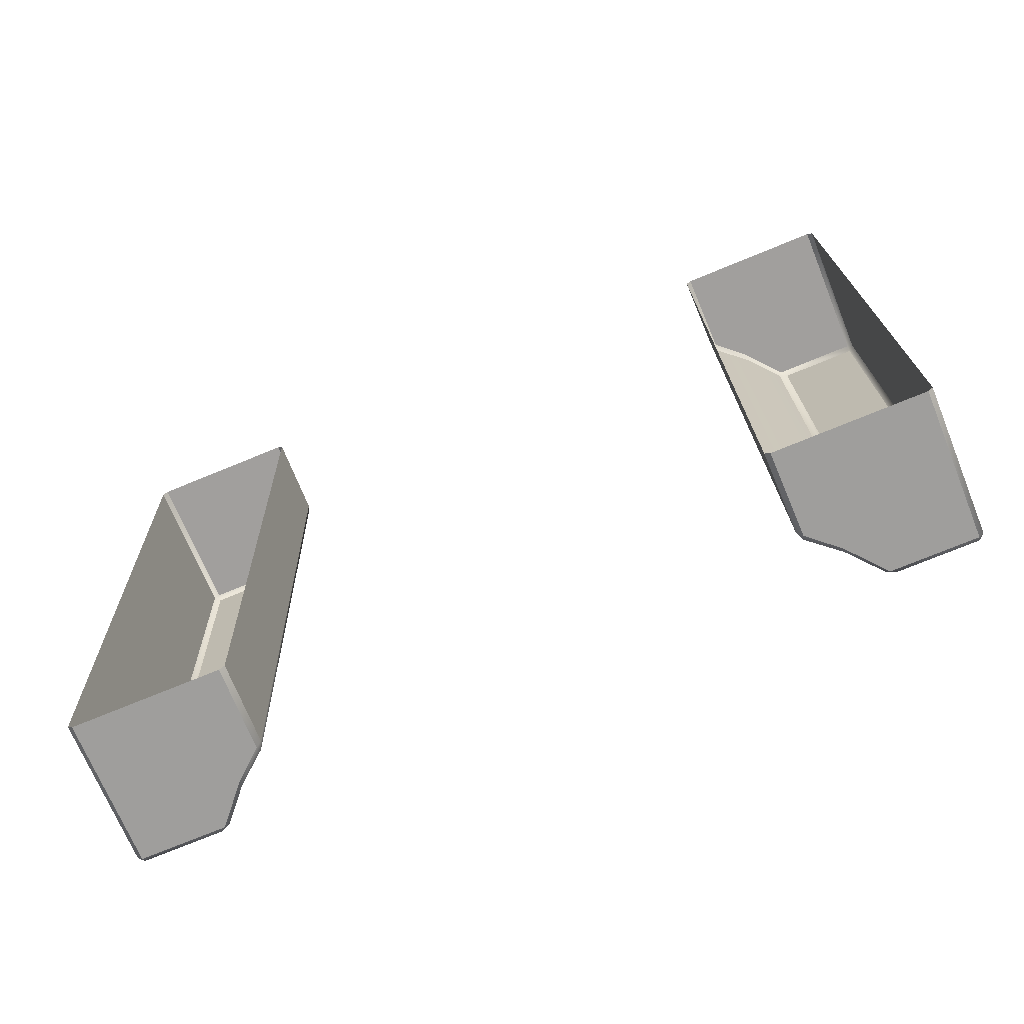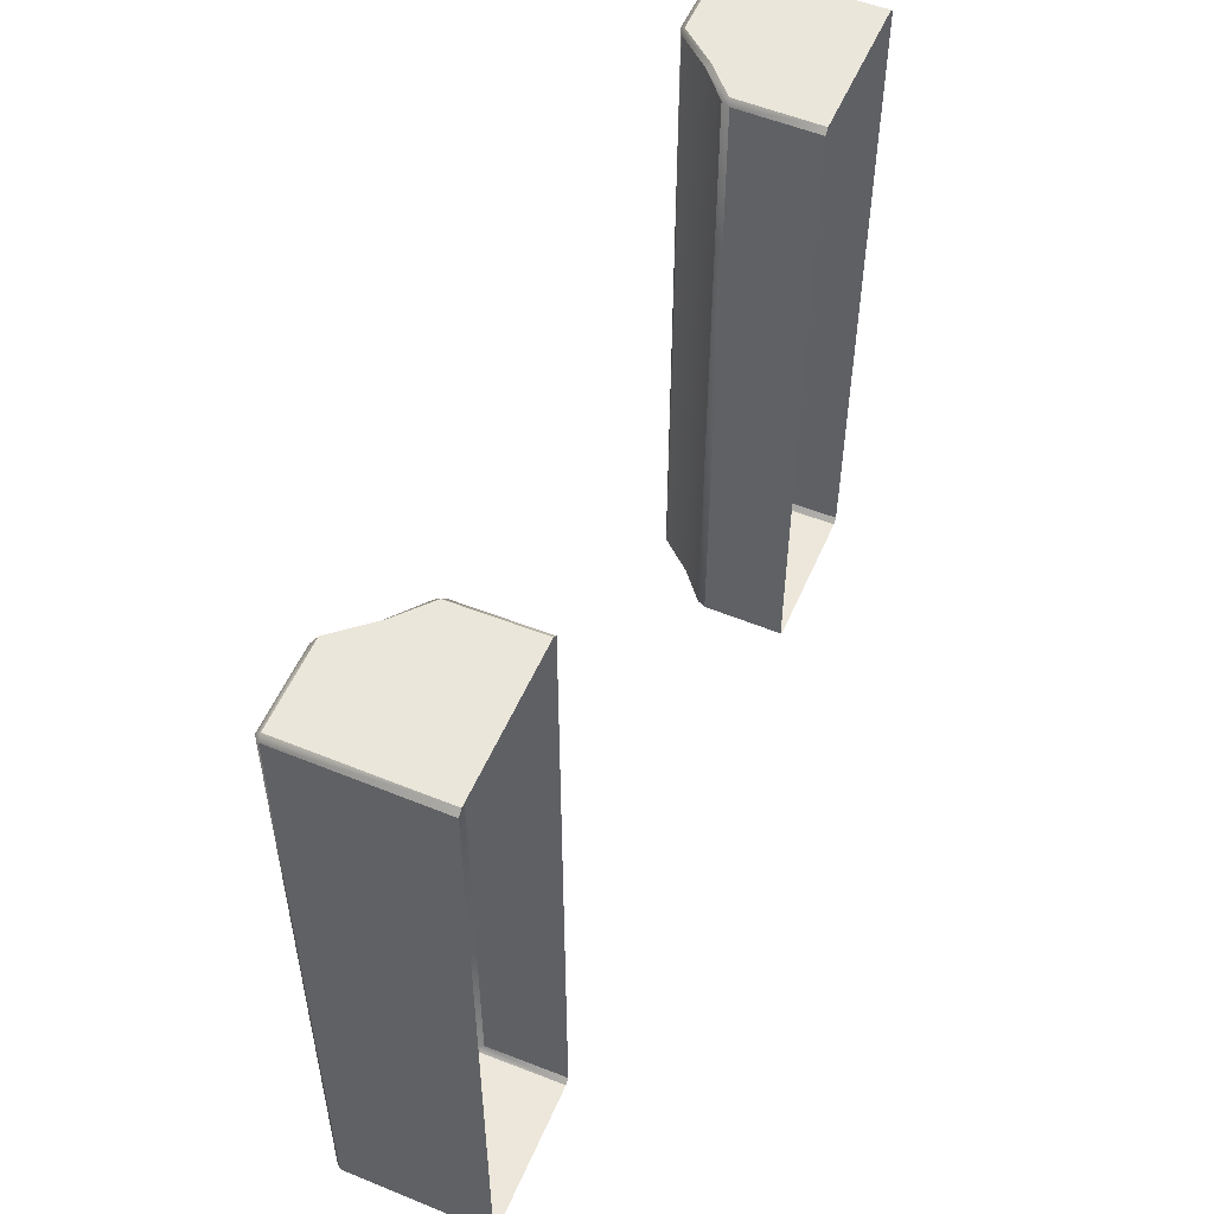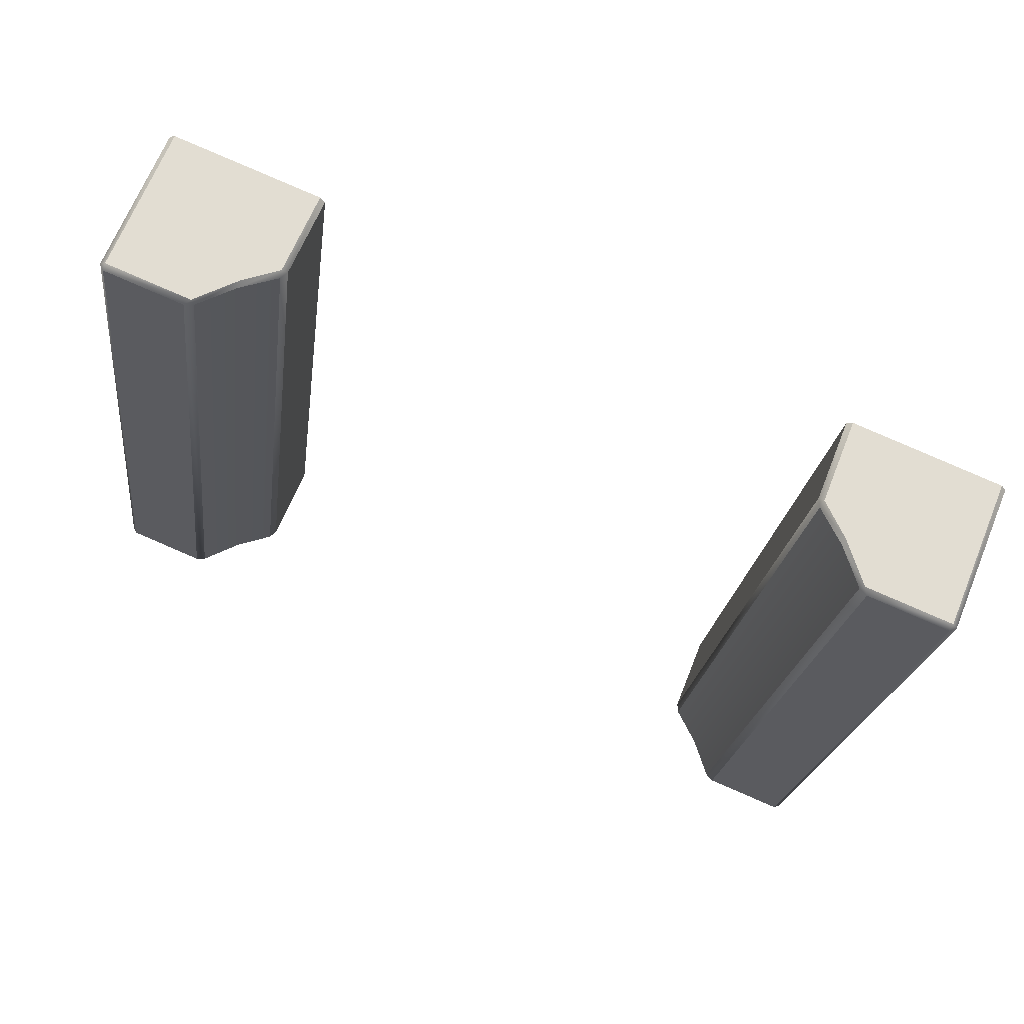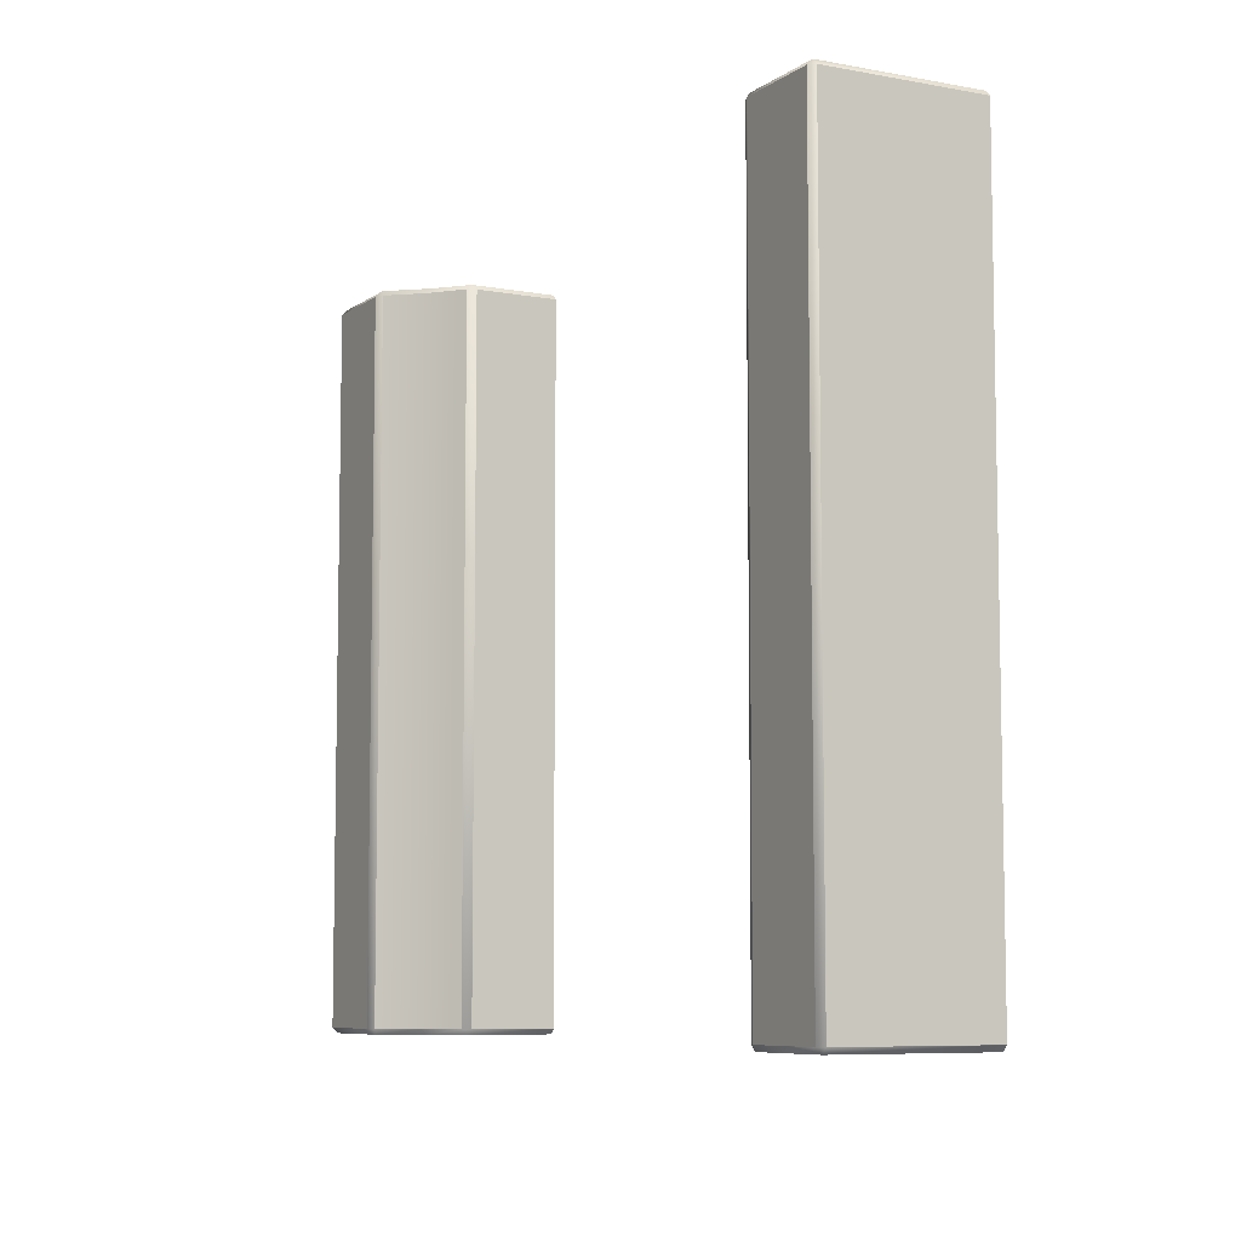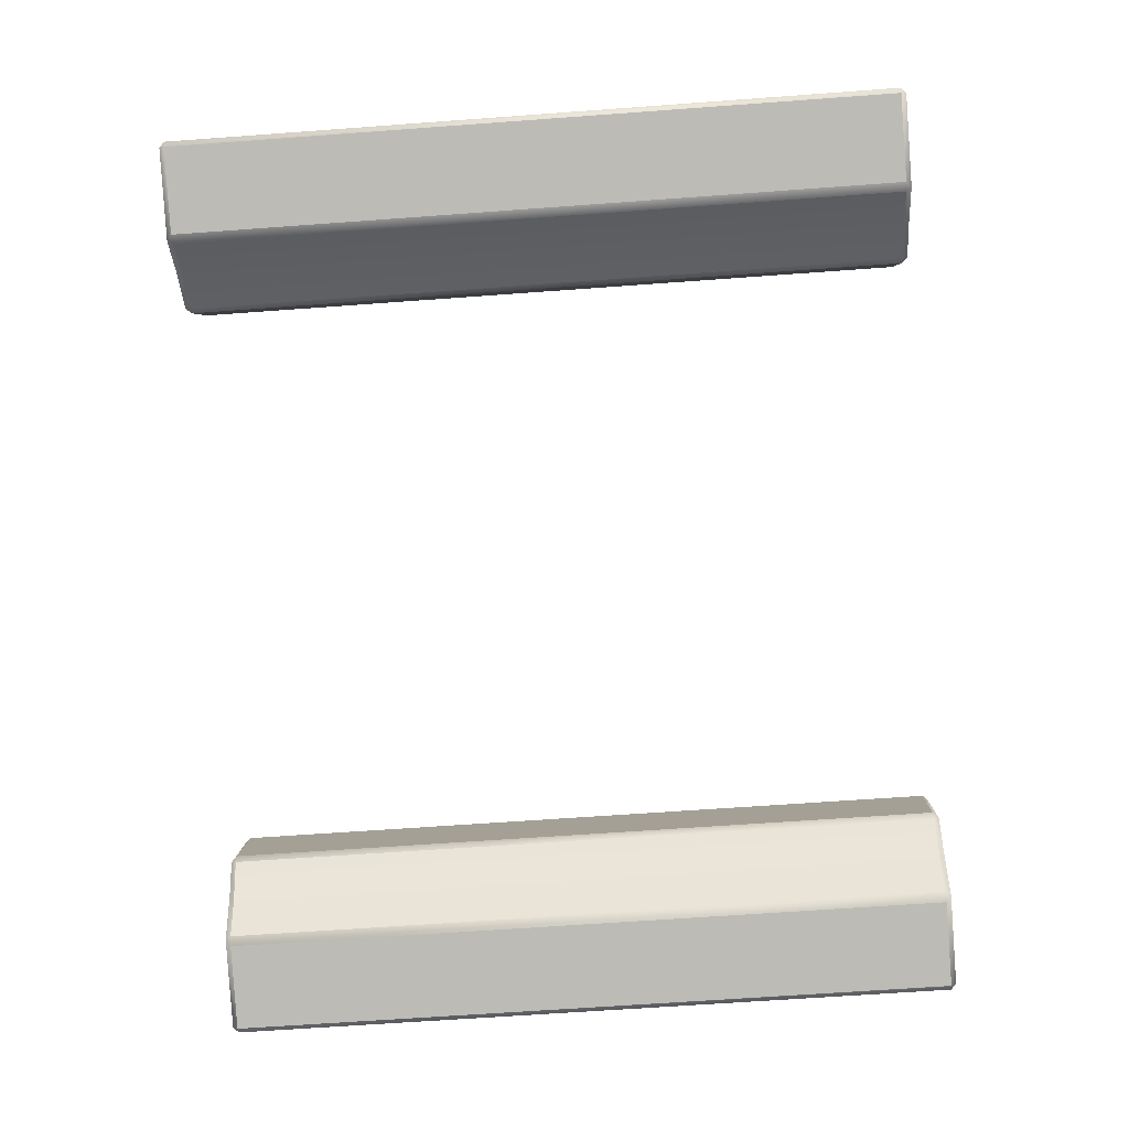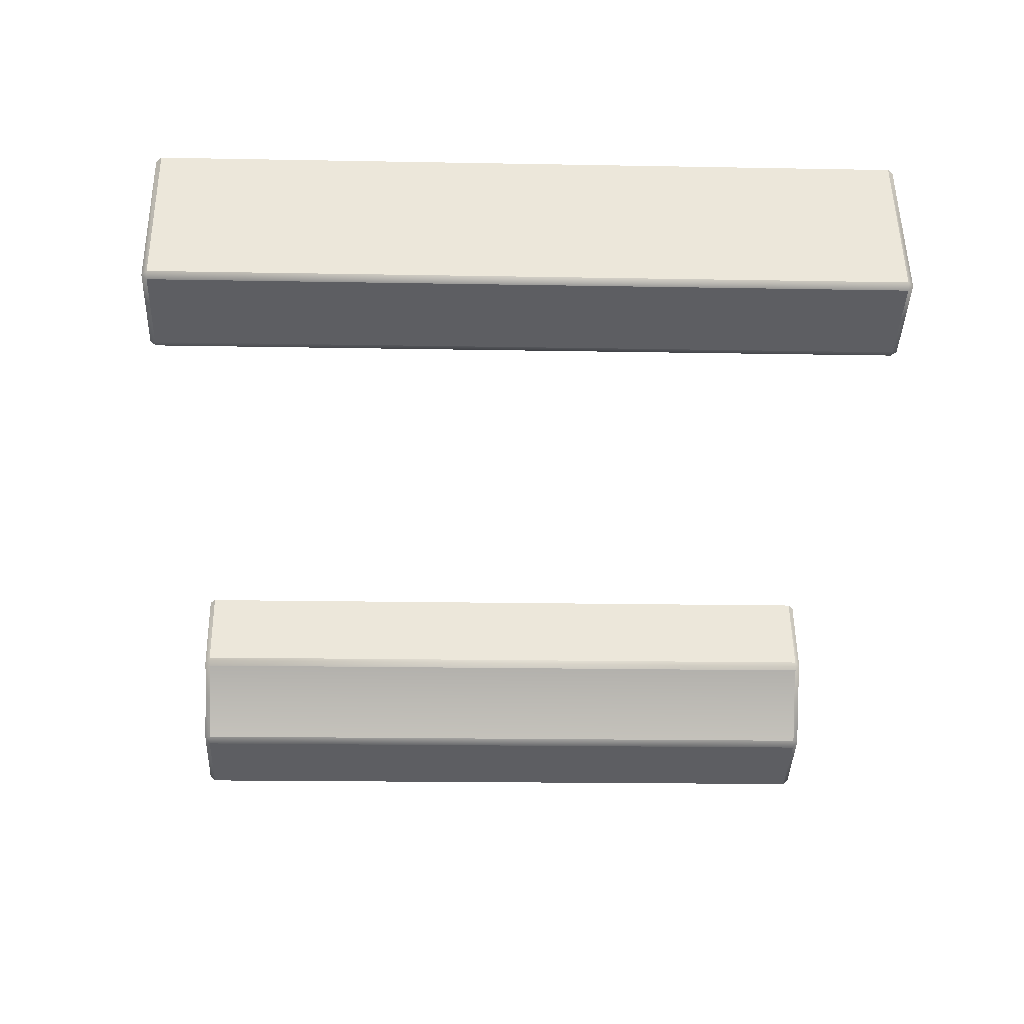
<metadata>
{"format":"obj","ext":"obj","renderer":"f3d","projection":"perspective","resolution":1024,"background":"white","views":[{"elev":18.9,"azim":-1.4,"up":"+Z"},{"elev":54.0,"azim":-89.1,"up":"+Y"},{"elev":-21.3,"azim":173.2,"up":"+Z"},{"elev":-7.4,"azim":-140.8,"up":"+Y"},{"elev":-62.6,"azim":94.3,"up":"+Z"},{"elev":-16.8,"azim":87.8,"up":"+Z"}]}
</metadata>
<code>
o Bistro_Research_Exterior_paris_building_11_5741
v 8.778 13.97 22.85
v 8.778 16.08 22.85
v 8.683 13.97 23.09
v 8.683 16.08 23.09
v 8.424 13.97 22.47
v 8.424 16.08 22.47
v 8.655 13.97 22.56
v 8.655 16.08 22.56
v 8.403 13.97 22.47
v 8.226 13.97 22.9
v 8.403 16.08 22.47
v 8.226 16.08 22.9
v 8.776 13.97 22.82
v 8.718 13.97 22.71
v 8.776 16.08 22.82
v 8.718 16.08 22.71
v 8.675 16.08 22.58
v 8.675 13.97 22.58
v 10.3 13.97 23.47
v 10.2 13.97 23.71
v 10.3 16.08 23.47
v 10.2 16.08 23.71
v 10.82 13.97 23.45
v 10.59 13.97 23.35
v 10.82 16.08 23.45
v 10.59 16.08 23.35
v 10.83 13.97 23.47
v 10.83 16.08 23.47
v 10.66 13.97 23.89
v 10.66 16.08 23.89
v 10.32 13.97 23.45
v 10.32 16.08 23.45
v 10.44 13.97 23.41
v 10.44 16.08 23.41
v 10.56 16.08 23.35
v 10.56 13.97 23.35
v 8.711 13.96 22.72
v 8.664 13.96 22.58
v 8.711 16.1 22.72
v 8.766 16.1 22.83
v 8.664 16.1 22.58
v 8.241 16.1 22.9
v 8.417 16.1 22.48
v 8.766 13.96 22.83
v 8.417 13.96 22.48
v 8.241 13.96 22.9
v 10.65 13.96 23.89
v 10.82 13.96 23.46
v 10.82 16.1 23.46
v 10.65 16.1 23.89
v 10.44 13.96 23.43
v 10.32 13.96 23.47
v 10.32 16.1 23.47
v 10.44 16.1 23.43
v 10.57 16.1 23.36
v 10.57 13.96 23.36
v 8.485 16.1 23
v 8.553 16.1 23.03
v 8.669 16.1 23.08
v 8.669 13.96 23.08
v 8.553 13.96 23.03
v 8.485 13.96 23
v 10.22 16.1 23.71
v 10.33 16.1 23.76
v 10.4 16.1 23.79
v 10.4 13.96 23.79
v 10.33 13.96 23.76
v 10.22 13.96 23.71
f 1 2 3
f 2 4 3
f 5 6 7
f 6 8 7
f 9 10 11
f 10 12 11
f 13 14 15
f 14 16 15
f 17 16 18
f 16 14 18
f 19 20 21
f 20 22 21
f 23 24 25
f 24 26 25
f 27 28 29
f 28 30 29
f 31 32 33
f 32 34 33
f 35 36 34
f 36 33 34
f 14 37 18
f 37 38 18
f 16 39 15
f 39 40 15
f 17 41 16
f 41 39 16
f 12 42 11
f 42 43 11
f 13 44 14
f 44 37 14
f 9 45 10
f 45 46 10
f 29 47 27
f 47 48 27
f 28 49 30
f 49 50 30
f 33 51 31
f 51 52 31
f 32 53 34
f 53 54 34
f 34 54 35
f 54 55 35
f 36 56 33
f 56 51 33
f 43 42 57
f 41 43 57
f 41 57 58
f 39 41 58
f 39 58 59
f 40 39 59
f 44 60 37
f 60 61 37
f 37 61 38
f 61 62 38
f 38 62 45
f 62 46 45
f 53 63 54
f 63 64 54
f 54 64 55
f 64 65 55
f 55 65 49
f 65 50 49
f 48 47 66
f 56 48 66
f 56 66 67
f 51 56 67
f 51 67 68
f 52 51 68
f 40 59 4
f 2 40 4
f 15 40 2
f 13 15 2
f 1 13 2
f 44 13 1
f 60 44 1
f 3 60 1
f 52 68 20
f 19 52 20
f 31 52 19
f 32 31 19
f 21 32 19
f 53 32 21
f 63 53 21
f 22 63 21
f 5 45 9
f 38 45 5
f 5 9 6
f 7 38 5
f 9 11 6
f 7 18 38
f 11 43 6
f 17 18 7
f 6 43 8
f 8 17 7
f 43 41 8
f 41 17 8
f 26 35 55
f 36 35 26
f 26 55 25
f 24 36 26
f 55 49 25
f 24 56 36
f 49 28 25
f 48 56 24
f 25 28 23
f 23 48 24
f 28 27 23
f 27 48 23

</code>
